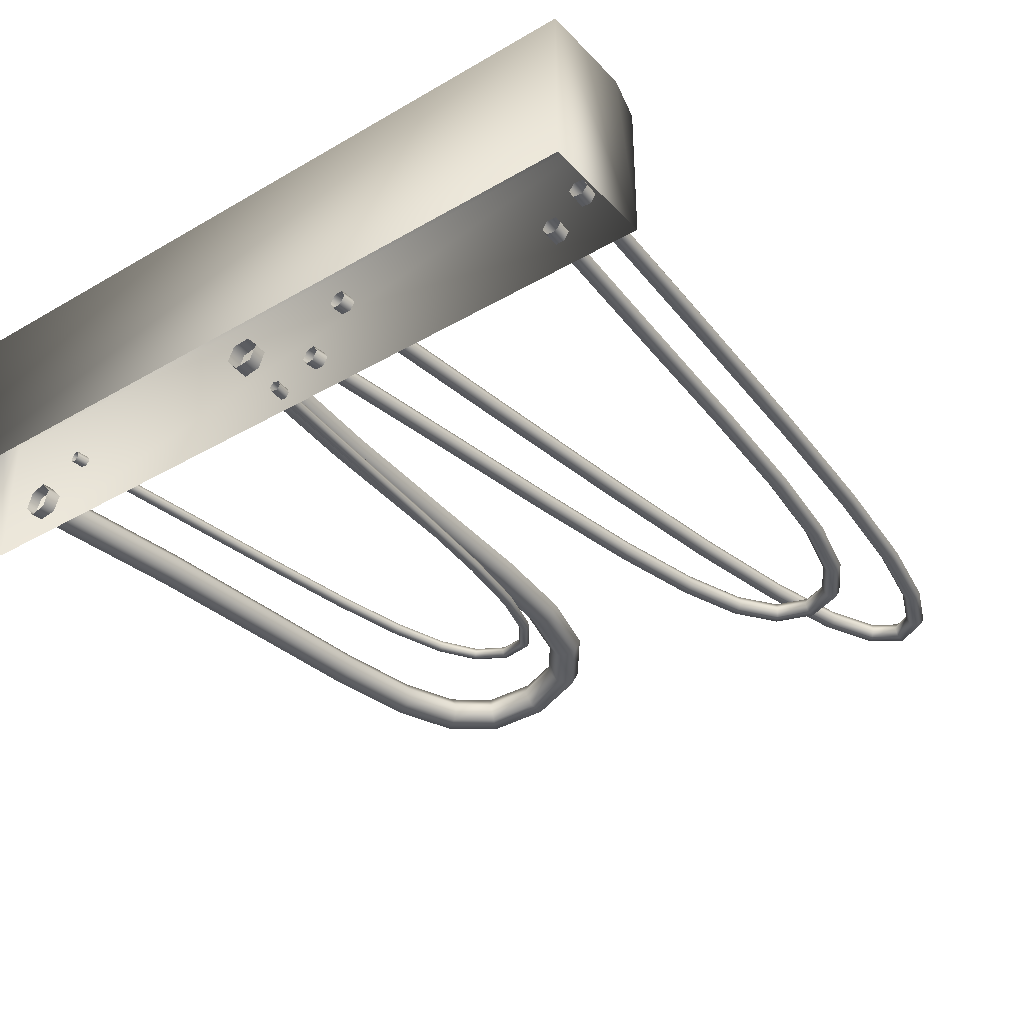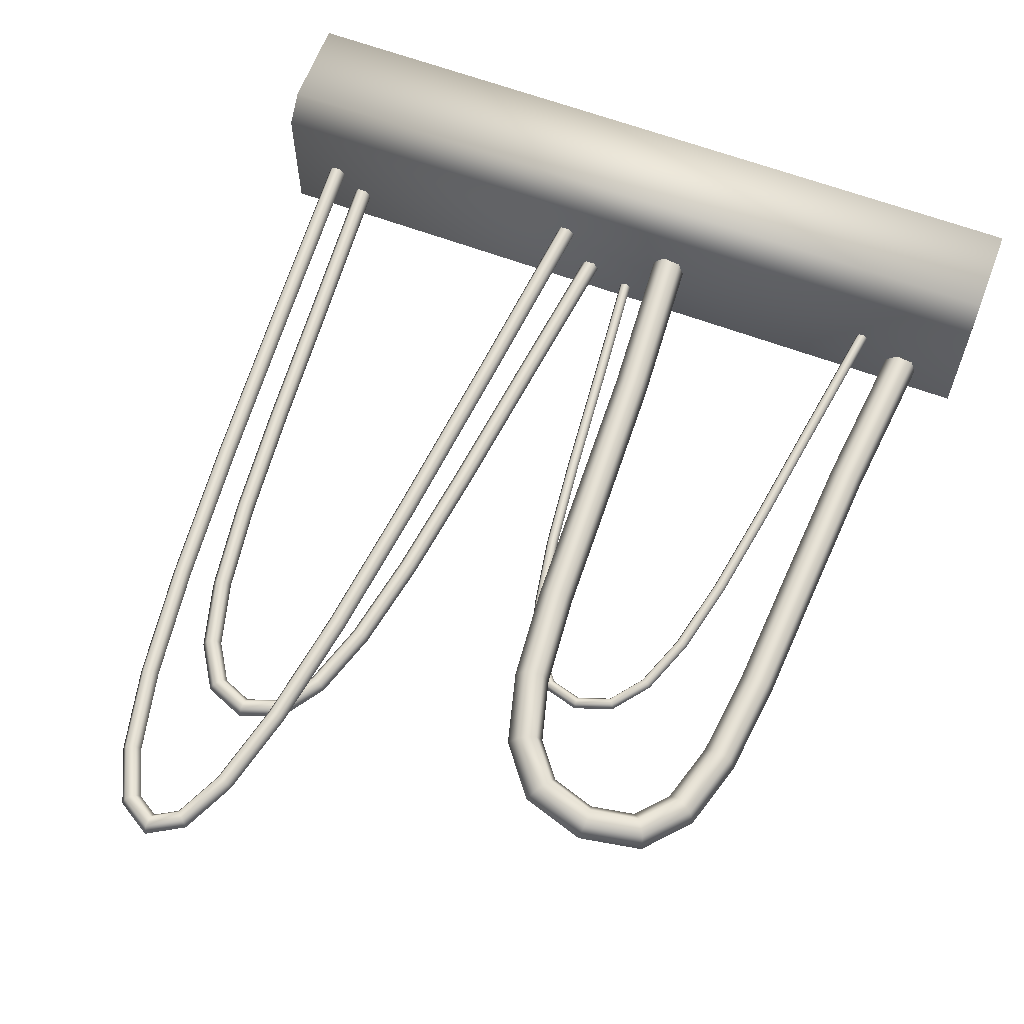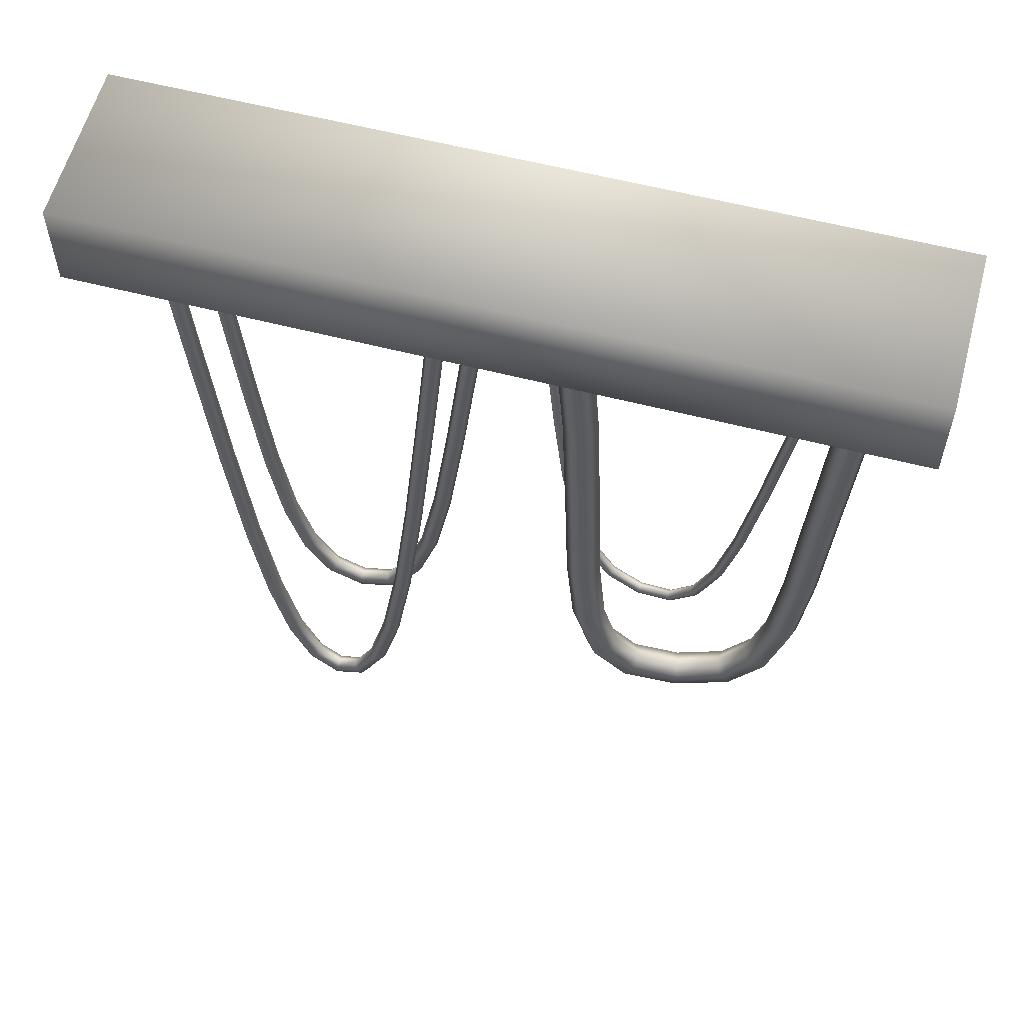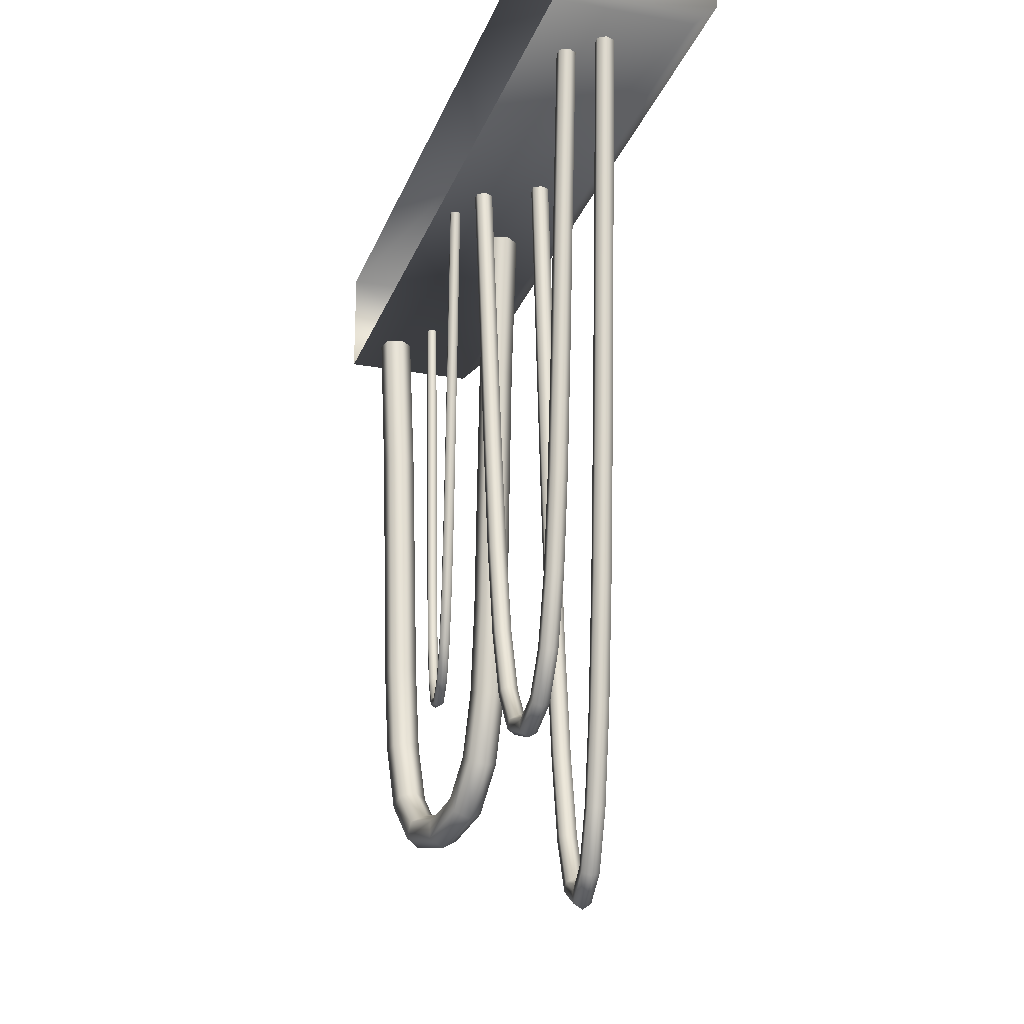
<metadata>
{"format":"obj","ext":"obj","renderer":"f3d","projection":"perspective","resolution":1024,"background":"white","views":[{"elev":-36.6,"azim":-142.8,"up":"+Z"},{"elev":63.6,"azim":20.6,"up":"+Z"},{"elev":58.9,"azim":14.9,"up":"+Y"},{"elev":-22.7,"azim":-107.0,"up":"+Y"}]}
</metadata>
<code>
v  0 -0.8559 1.032
v  0 -0.8559 0
v  5.888 -0.8559 0
v  5.888 -0.8559 1.032
v  0 0 1.211
v  5.888 0 1.211
v  5.888 0 0
v  0 0 0
v  0 -0.6768 1.211
v  5.888 -0.6768 1.211
v  0.3041 -0.751 0.4977
v  0.423 -2.344 0.5081
v  0.4521 -2.342 0.5706
v  0.3332 -0.7485 0.5602
v  0.5206 -2.336 0.5766
v  0.4017 -0.7433 0.5662
v  0.5601 -2.334 0.5201
v  0.4412 -0.7407 0.5097
v  0.531 -2.336 0.4575
v  0.4121 -0.7433 0.4471
v  0.4625 -2.342 0.4515
v  0.3436 -0.7485 0.4411
v  0.5313 -3.692 0.5175
v  0.5603 -3.689 0.5801
v  0.6288 -3.683 0.5861
v  0.6682 -3.68 0.5295
v  0.6392 -3.683 0.467
v  0.5708 -3.689 0.461
v  0.6395 -4.796 0.527
v  0.6684 -4.792 0.5895
v  0.7367 -4.784 0.5955
v  0.776 -4.78 0.5389
v  0.7471 -4.784 0.4764
v  0.6788 -4.792 0.4705
v  0.7581 -5.657 0.5374
v  0.7868 -5.651 0.5999
v  0.8544 -5.639 0.6058
v  0.8935 -5.633 0.5492
v  0.8649 -5.639 0.4867
v  0.7972 -5.651 0.4808
v  0.8989 -6.281 0.5497
v  0.9264 -6.27 0.6121
v  0.9919 -6.247 0.6178
v  1.03 -6.236 0.5611
v  1.002 -6.247 0.4988
v  0.9368 -6.27 0.493
v  1.08 -6.677 0.5655
v  1.102 -6.653 0.6274
v  1.155 -6.605 0.6321
v  1.187 -6.582 0.5749
v  1.166 -6.605 0.5131
v  1.112 -6.653 0.5084
v  1.342 -6.838 0.5885
v  1.338 -6.798 0.6481
v  1.34 -6.719 0.6483
v  1.346 -6.679 0.5888
v  1.351 -6.719 0.5292
v  1.349 -6.798 0.529
v  1.61 -6.692 0.6119
v  1.579 -6.667 0.6692
v  1.527 -6.617 0.6646
v  1.506 -6.592 0.6028
v  1.537 -6.617 0.5456
v  1.589 -6.667 0.5501
v  1.802 -6.302 0.6287
v  1.764 -6.29 0.6854
v  1.699 -6.266 0.6797
v  1.672 -6.254 0.6173
v  1.71 -6.266 0.5607
v  1.775 -6.29 0.5663
v  1.959 -5.681 0.6424
v  1.92 -5.674 0.699
v  1.853 -5.66 0.6931
v  1.824 -5.652 0.6306
v  1.863 -5.66 0.5741
v  1.93 -5.674 0.5799
v  2.1 -4.819 0.6548
v  2.061 -4.814 0.7113
v  1.992 -4.804 0.7054
v  1.964 -4.799 0.6429
v  2.003 -4.804 0.5863
v  2.071 -4.814 0.5923
v  2.237 -3.713 0.6667
v  2.197 -3.709 0.7233
v  2.129 -3.701 0.7173
v  2.1 -3.697 0.6548
v  2.139 -3.701 0.5982
v  2.208 -3.709 0.6042
v  2.38 -2.364 0.6793
v  2.341 -2.36 0.7358
v  2.272 -2.353 0.7298
v  2.243 -2.35 0.6673
v  2.283 -2.353 0.6108
v  2.351 -2.36 0.6168
v  2.54 -0.7717 0.6933
v  2.501 -0.7682 0.7498
v  2.433 -0.7613 0.7439
v  2.404 -0.7578 0.6813
v  2.443 -0.7613 0.6248
v  2.511 -0.7682 0.6308
v  0.5249 -0.7516 0.2923
v  0.6306 -2.031 0.2923
v  0.665 -2.028 0.3521
v  0.5593 -0.7487 0.3521
v  0.7338 -2.022 0.3521
v  0.6281 -0.7431 0.3521
v  0.7682 -2.02 0.2923
v  0.6625 -0.7402 0.2923
v  0.7338 -2.022 0.2326
v  0.6281 -0.7431 0.2326
v  0.665 -2.028 0.2326
v  0.5593 -0.7487 0.2326
v  0.7165 -3.113 0.2923
v  0.7508 -3.11 0.3521
v  0.8196 -3.104 0.3521
v  0.8539 -3.101 0.2923
v  0.8196 -3.104 0.2326
v  0.7508 -3.11 0.2326
v  0.8006 -4 0.2923
v  0.8348 -3.995 0.3521
v  0.9034 -3.987 0.3521
v  0.9376 -3.983 0.2923
v  0.9034 -3.987 0.2326
v  0.8348 -3.995 0.2326
v  0.9015 -4.694 0.2923
v  0.9353 -4.687 0.3521
v  1.003 -4.673 0.3521
v  1.037 -4.666 0.2923
v  1.003 -4.673 0.2326
v  0.9353 -4.687 0.2326
v  1.04 -5.201 0.2923
v  1.071 -5.187 0.3521
v  1.135 -5.159 0.3521
v  1.167 -5.145 0.2923
v  1.135 -5.159 0.2326
v  1.071 -5.187 0.2326
v  1.243 -5.527 0.2923
v  1.266 -5.499 0.3521
v  1.313 -5.443 0.3521
v  1.337 -5.416 0.2923
v  1.313 -5.443 0.2326
v  1.266 -5.499 0.2326
v  1.545 -5.65 0.2923
v  1.546 -5.613 0.3521
v  1.547 -5.539 0.3521
v  1.548 -5.502 0.2923
v  1.547 -5.539 0.2326
v  1.546 -5.613 0.2326
v  1.851 -5.542 0.2923
v  1.829 -5.513 0.3521
v  1.785 -5.455 0.3521
v  1.763 -5.426 0.2923
v  1.785 -5.455 0.2326
v  1.829 -5.513 0.2326
v  2.069 -5.223 0.2923
v  2.037 -5.207 0.3521
v  1.974 -5.177 0.3521
v  1.943 -5.162 0.2923
v  1.974 -5.177 0.2326
v  2.037 -5.207 0.2326
v  2.228 -4.718 0.2923
v  2.194 -4.71 0.3521
v  2.127 -4.693 0.3521
v  2.094 -4.685 0.2923
v  2.127 -4.693 0.2326
v  2.194 -4.71 0.2326
v  2.358 -4.023 0.2923
v  2.324 -4.018 0.3521
v  2.256 -4.007 0.3521
v  2.221 -4.001 0.2923
v  2.256 -4.007 0.2326
v  2.324 -4.018 0.2326
v  2.479 -3.135 0.2923
v  2.445 -3.13 0.3521
v  2.376 -3.122 0.3521
v  2.342 -3.117 0.2923
v  2.376 -3.122 0.2326
v  2.445 -3.13 0.2326
v  2.61 -2.052 0.2923
v  2.576 -2.047 0.3521
v  2.507 -2.039 0.3521
v  2.473 -2.035 0.2923
v  2.507 -2.039 0.2326
v  2.576 -2.047 0.2326
v  2.769 -0.7732 0.2923
v  2.735 -0.769 0.3521
v  2.667 -0.7605 0.3521
v  2.632 -0.7562 0.2923
v  2.667 -0.7605 0.2326
v  2.735 -0.769 0.2326
v  2.958 -0.7503 0.1408
v  3.062 -1.783 0.1591
v  3.077 -1.781 0.2
v  2.973 -0.7481 0.1816
v  3.12 -1.777 0.2075
v  3.016 -0.7437 0.1891
v  3.147 -1.774 0.1742
v  3.043 -0.7415 0.1558
v  3.133 -1.777 0.1333
v  3.029 -0.7437 0.1149
v  3.09 -1.781 0.1258
v  2.986 -0.7481 0.1074
v  3.147 -2.656 0.174
v  3.162 -2.654 0.2149
v  3.204 -2.649 0.2224
v  3.232 -2.647 0.189
v  3.217 -2.649 0.1482
v  3.175 -2.654 0.1407
v  3.23 -3.372 0.1886
v  3.244 -3.369 0.2295
v  3.287 -3.362 0.2369
v  3.314 -3.359 0.2036
v  3.3 -3.362 0.1627
v  3.257 -3.369 0.1553
v  3.329 -3.932 0.2061
v  3.343 -3.926 0.2469
v  3.385 -3.916 0.2542
v  3.412 -3.91 0.2208
v  3.398 -3.916 0.18
v  3.356 -3.926 0.1727
v  3.464 -4.34 0.23
v  3.477 -4.33 0.2705
v  3.515 -4.309 0.2773
v  3.541 -4.298 0.2435
v  3.528 -4.309 0.2031
v  3.49 -4.33 0.1963
v  3.66 -4.598 0.2646
v  3.667 -4.579 0.304
v  3.693 -4.542 0.3085
v  3.712 -4.524 0.2737
v  3.706 -4.542 0.2343
v  3.68 -4.579 0.2298
v  3.938 -4.692 0.3135
v  3.932 -4.669 0.3507
v  3.933 -4.624 0.3509
v  3.94 -4.601 0.3139
v  3.946 -4.624 0.2767
v  3.945 -4.669 0.2765
v  4.22 -4.612 0.3633
v  4.201 -4.593 0.3982
v  4.177 -4.554 0.394
v  4.172 -4.535 0.3547
v  4.19 -4.554 0.3198
v  4.214 -4.593 0.324
v  4.429 -4.361 0.4001
v  4.404 -4.35 0.4339
v  4.366 -4.327 0.4273
v  4.354 -4.316 0.3869
v  4.379 -4.327 0.3531
v  4.417 -4.35 0.3597
v  4.585 -3.956 0.4276
v  4.558 -3.949 0.4611
v  4.517 -3.936 0.4539
v  4.503 -3.93 0.4131
v  4.53 -3.936 0.3797
v  4.571 -3.949 0.3869
v  4.713 -3.395 0.4502
v  4.685 -3.391 0.4836
v  4.643 -3.382 0.4762
v  4.629 -3.378 0.4354
v  4.656 -3.382 0.402
v  4.699 -3.391 0.4094
v  4.832 -2.678 0.4712
v  4.805 -2.674 0.5046
v  4.762 -2.667 0.4971
v  4.748 -2.664 0.4563
v  4.776 -2.667 0.4229
v  4.818 -2.674 0.4304
v  4.962 -1.803 0.494
v  4.934 -1.8 0.5274
v  4.891 -1.793 0.5199
v  4.877 -1.79 0.4791
v  4.905 -1.793 0.4457
v  4.947 -1.8 0.4532
v  5.118 -0.7714 0.5217
v  5.091 -0.768 0.555
v  5.048 -0.7614 0.5476
v  5.034 -0.7581 0.5067
v  5.061 -0.7614 0.4734
v  5.104 -0.768 0.4808
v  3.236 -0.7551 0.6623
v  3.327 -2.033 0.6464
v  3.409 -2.029 0.7453
v  3.319 -0.7505 0.7612
v  3.536 -2.022 0.7229
v  3.446 -0.7413 0.7388
v  3.58 -2.018 0.6017
v  3.49 -0.7367 0.6176
v  3.498 -2.022 0.5029
v  3.407 -0.7413 0.5188
v  3.371 -2.029 0.5252
v  3.28 -0.7505 0.5411
v  3.366 -3.112 0.6394
v  3.449 -3.11 0.7383
v  3.576 -3.105 0.7159
v  3.62 -3.103 0.5947
v  3.537 -3.105 0.4958
v  3.41 -3.11 0.5182
v  3.396 -4 0.6342
v  3.479 -3.996 0.7331
v  3.605 -3.988 0.7107
v  3.649 -3.984 0.5895
v  3.567 -3.988 0.4907
v  3.44 -3.996 0.513
v  3.456 -4.703 0.6237
v  3.538 -4.692 0.7226
v  3.663 -4.67 0.7005
v  3.707 -4.659 0.5794
v  3.625 -4.67 0.4804
v  3.499 -4.692 0.5026
v  3.593 -5.233 0.5994
v  3.671 -5.203 0.6992
v  3.787 -5.144 0.6788
v  3.825 -5.114 0.5585
v  3.748 -5.144 0.4587
v  3.632 -5.203 0.4792
v  3.874 -5.586 0.55
v  3.929 -5.529 0.6536
v  4.002 -5.415 0.6408
v  4.019 -5.358 0.5243
v  3.963 -5.415 0.4207
v  3.891 -5.529 0.4335
v  4.331 -5.709 0.4694
v  4.351 -5.642 0.5792
v  4.353 -5.51 0.5789
v  4.335 -5.443 0.4687
v  4.314 -5.51 0.3589
v  4.312 -5.642 0.3592
v  4.791 -5.599 0.3882
v  4.776 -5.541 0.5044
v  4.706 -5.425 0.5166
v  4.652 -5.367 0.4127
v  4.667 -5.425 0.2966
v  4.737 -5.541 0.2843
v  5.081 -5.254 0.337
v  5.043 -5.223 0.4571
v  4.929 -5.16 0.4773
v  4.853 -5.128 0.3773
v  4.891 -5.16 0.2572
v  5.005 -5.223 0.2371
v  5.234 -4.726 0.3101
v  5.191 -4.713 0.4312
v  5.066 -4.688 0.4532
v  4.984 -4.675 0.3542
v  5.027 -4.688 0.2332
v  5.152 -4.713 0.2111
v  5.314 -4.023 0.2961
v  5.27 -4.017 0.4172
v  5.143 -4.006 0.4396
v  5.061 -4 0.3407
v  5.104 -4.006 0.2195
v  5.231 -4.017 0.1972
v  5.368 -3.134 0.2864
v  5.324 -3.13 0.4076
v  5.197 -3.122 0.43
v  5.115 -3.117 0.3311
v  5.159 -3.122 0.2099
v  5.285 -3.13 0.1876
v  5.439 -2.054 0.274
v  5.395 -2.048 0.3952
v  5.268 -2.038 0.4175
v  5.185 -2.032 0.3187
v  5.229 -2.038 0.1975
v  5.356 -2.048 0.1752
v  5.565 -0.7776 0.2518
v  5.521 -0.7712 0.3729
v  5.395 -0.7583 0.3952
v  5.312 -0.7518 0.2963
v  5.356 -0.7583 0.1752
v  5.482 -0.7712 0.1529
o deco_cords
g deco_cords
f 1 2 3 4
f 5 6 7 8
f 9 10 6 5
f 10 3 7 6
f 2 9 5 8
f 4 10 9 1
f 2 1 9
f 10 4 3
f 11 12 13 14
f 14 13 15 16
f 16 15 17 18
f 18 17 19 20
f 20 19 21 22
f 22 21 12 11
f 12 23 24 13
f 13 24 25 15
f 15 25 26 17
f 17 26 27 19
f 19 27 28 21
f 21 28 23 12
f 23 29 30 24
f 24 30 31 25
f 25 31 32 26
f 26 32 33 27
f 27 33 34 28
f 28 34 29 23
f 29 35 36 30
f 30 36 37 31
f 31 37 38 32
f 32 38 39 33
f 33 39 40 34
f 34 40 35 29
f 35 41 42 36
f 36 42 43 37
f 37 43 44 38
f 38 44 45 39
f 39 45 46 40
f 40 46 41 35
f 41 47 48 42
f 42 48 49 43
f 43 49 50 44
f 44 50 51 45
f 45 51 52 46
f 46 52 47 41
f 47 53 54 48
f 48 54 55 49
f 49 55 56 50
f 50 56 57 51
f 51 57 58 52
f 52 58 53 47
f 53 59 60 54
f 54 60 61 55
f 55 61 62 56
f 56 62 63 57
f 57 63 64 58
f 58 64 59 53
f 59 65 66 60
f 60 66 67 61
f 61 67 68 62
f 62 68 69 63
f 63 69 70 64
f 64 70 65 59
f 65 71 72 66
f 66 72 73 67
f 67 73 74 68
f 68 74 75 69
f 69 75 76 70
f 70 76 71 65
f 71 77 78 72
f 72 78 79 73
f 73 79 80 74
f 74 80 81 75
f 75 81 82 76
f 76 82 77 71
f 77 83 84 78
f 78 84 85 79
f 79 85 86 80
f 80 86 87 81
f 81 87 88 82
f 82 88 83 77
f 83 89 90 84
f 84 90 91 85
f 85 91 92 86
f 86 92 93 87
f 87 93 94 88
f 88 94 89 83
f 89 95 96 90
f 90 96 97 91
f 91 97 98 92
f 92 98 99 93
f 93 99 100 94
f 94 100 95 89
f 101 102 103 104
f 104 103 105 106
f 106 105 107 108
f 108 107 109 110
f 110 109 111 112
f 112 111 102 101
f 102 113 114 103
f 103 114 115 105
f 105 115 116 107
f 107 116 117 109
f 109 117 118 111
f 111 118 113 102
f 113 119 120 114
f 114 120 121 115
f 115 121 122 116
f 116 122 123 117
f 117 123 124 118
f 118 124 119 113
f 119 125 126 120
f 120 126 127 121
f 121 127 128 122
f 122 128 129 123
f 123 129 130 124
f 124 130 125 119
f 125 131 132 126
f 126 132 133 127
f 127 133 134 128
f 128 134 135 129
f 129 135 136 130
f 130 136 131 125
f 131 137 138 132
f 132 138 139 133
f 133 139 140 134
f 134 140 141 135
f 135 141 142 136
f 136 142 137 131
f 137 143 144 138
f 138 144 145 139
f 139 145 146 140
f 140 146 147 141
f 141 147 148 142
f 142 148 143 137
f 143 149 150 144
f 144 150 151 145
f 145 151 152 146
f 146 152 153 147
f 147 153 154 148
f 148 154 149 143
f 149 155 156 150
f 150 156 157 151
f 151 157 158 152
f 152 158 159 153
f 153 159 160 154
f 154 160 155 149
f 155 161 162 156
f 156 162 163 157
f 157 163 164 158
f 158 164 165 159
f 159 165 166 160
f 160 166 161 155
f 161 167 168 162
f 162 168 169 163
f 163 169 170 164
f 164 170 171 165
f 165 171 172 166
f 166 172 167 161
f 167 173 174 168
f 168 174 175 169
f 169 175 176 170
f 170 176 177 171
f 171 177 178 172
f 172 178 173 167
f 173 179 180 174
f 174 180 181 175
f 175 181 182 176
f 176 182 183 177
f 177 183 184 178
f 178 184 179 173
f 179 185 186 180
f 180 186 187 181
f 181 187 188 182
f 182 188 189 183
f 183 189 190 184
f 184 190 185 179
f 191 192 193 194
f 194 193 195 196
f 196 195 197 198
f 198 197 199 200
f 200 199 201 202
f 202 201 192 191
f 192 203 204 193
f 193 204 205 195
f 195 205 206 197
f 197 206 207 199
f 199 207 208 201
f 201 208 203 192
f 203 209 210 204
f 204 210 211 205
f 205 211 212 206
f 206 212 213 207
f 207 213 214 208
f 208 214 209 203
f 209 215 216 210
f 210 216 217 211
f 211 217 218 212
f 212 218 219 213
f 213 219 220 214
f 214 220 215 209
f 215 221 222 216
f 216 222 223 217
f 217 223 224 218
f 218 224 225 219
f 219 225 226 220
f 220 226 221 215
f 221 227 228 222
f 222 228 229 223
f 223 229 230 224
f 224 230 231 225
f 225 231 232 226
f 226 232 227 221
f 227 233 234 228
f 228 234 235 229
f 229 235 236 230
f 230 236 237 231
f 231 237 238 232
f 232 238 233 227
f 233 239 240 234
f 234 240 241 235
f 235 241 242 236
f 236 242 243 237
f 237 243 244 238
f 238 244 239 233
f 239 245 246 240
f 240 246 247 241
f 241 247 248 242
f 242 248 249 243
f 243 249 250 244
f 244 250 245 239
f 245 251 252 246
f 246 252 253 247
f 247 253 254 248
f 248 254 255 249
f 249 255 256 250
f 250 256 251 245
f 251 257 258 252
f 252 258 259 253
f 253 259 260 254
f 254 260 261 255
f 255 261 262 256
f 256 262 257 251
f 257 263 264 258
f 258 264 265 259
f 259 265 266 260
f 260 266 267 261
f 261 267 268 262
f 262 268 263 257
f 263 269 270 264
f 264 270 271 265
f 265 271 272 266
f 266 272 273 267
f 267 273 274 268
f 268 274 269 263
f 269 275 276 270
f 270 276 277 271
f 271 277 278 272
f 272 278 279 273
f 273 279 280 274
f 274 280 275 269
f 281 282 283 284
f 284 283 285 286
f 286 285 287 288
f 288 287 289 290
f 290 289 291 292
f 292 291 282 281
f 282 293 294 283
f 283 294 295 285
f 285 295 296 287
f 287 296 297 289
f 289 297 298 291
f 291 298 293 282
f 293 299 300 294
f 294 300 301 295
f 295 301 302 296
f 296 302 303 297
f 297 303 304 298
f 298 304 299 293
f 299 305 306 300
f 300 306 307 301
f 301 307 308 302
f 302 308 309 303
f 303 309 310 304
f 304 310 305 299
f 305 311 312 306
f 306 312 313 307
f 307 313 314 308
f 308 314 315 309
f 309 315 316 310
f 310 316 311 305
f 311 317 318 312
f 312 318 319 313
f 313 319 320 314
f 314 320 321 315
f 315 321 322 316
f 316 322 317 311
f 317 323 324 318
f 318 324 325 319
f 319 325 326 320
f 320 326 327 321
f 321 327 328 322
f 322 328 323 317
f 323 329 330 324
f 324 330 331 325
f 325 331 332 326
f 326 332 333 327
f 327 333 334 328
f 328 334 329 323
f 329 335 336 330
f 330 336 337 331
f 331 337 338 332
f 332 338 339 333
f 333 339 340 334
f 334 340 335 329
f 335 341 342 336
f 336 342 343 337
f 337 343 344 338
f 338 344 345 339
f 339 345 346 340
f 340 346 341 335
f 341 347 348 342
f 342 348 349 343
f 343 349 350 344
f 344 350 351 345
f 345 351 352 346
f 346 352 347 341
f 347 353 354 348
f 348 354 355 349
f 349 355 356 350
f 350 356 357 351
f 351 357 358 352
f 352 358 353 347
f 353 359 360 354
f 354 360 361 355
f 355 361 362 356
f 356 362 363 357
f 357 363 364 358
f 358 364 359 353
f 359 365 366 360
f 360 366 367 361
f 361 367 368 362
f 362 368 369 363
f 363 369 370 364
f 364 370 365 359

</code>
